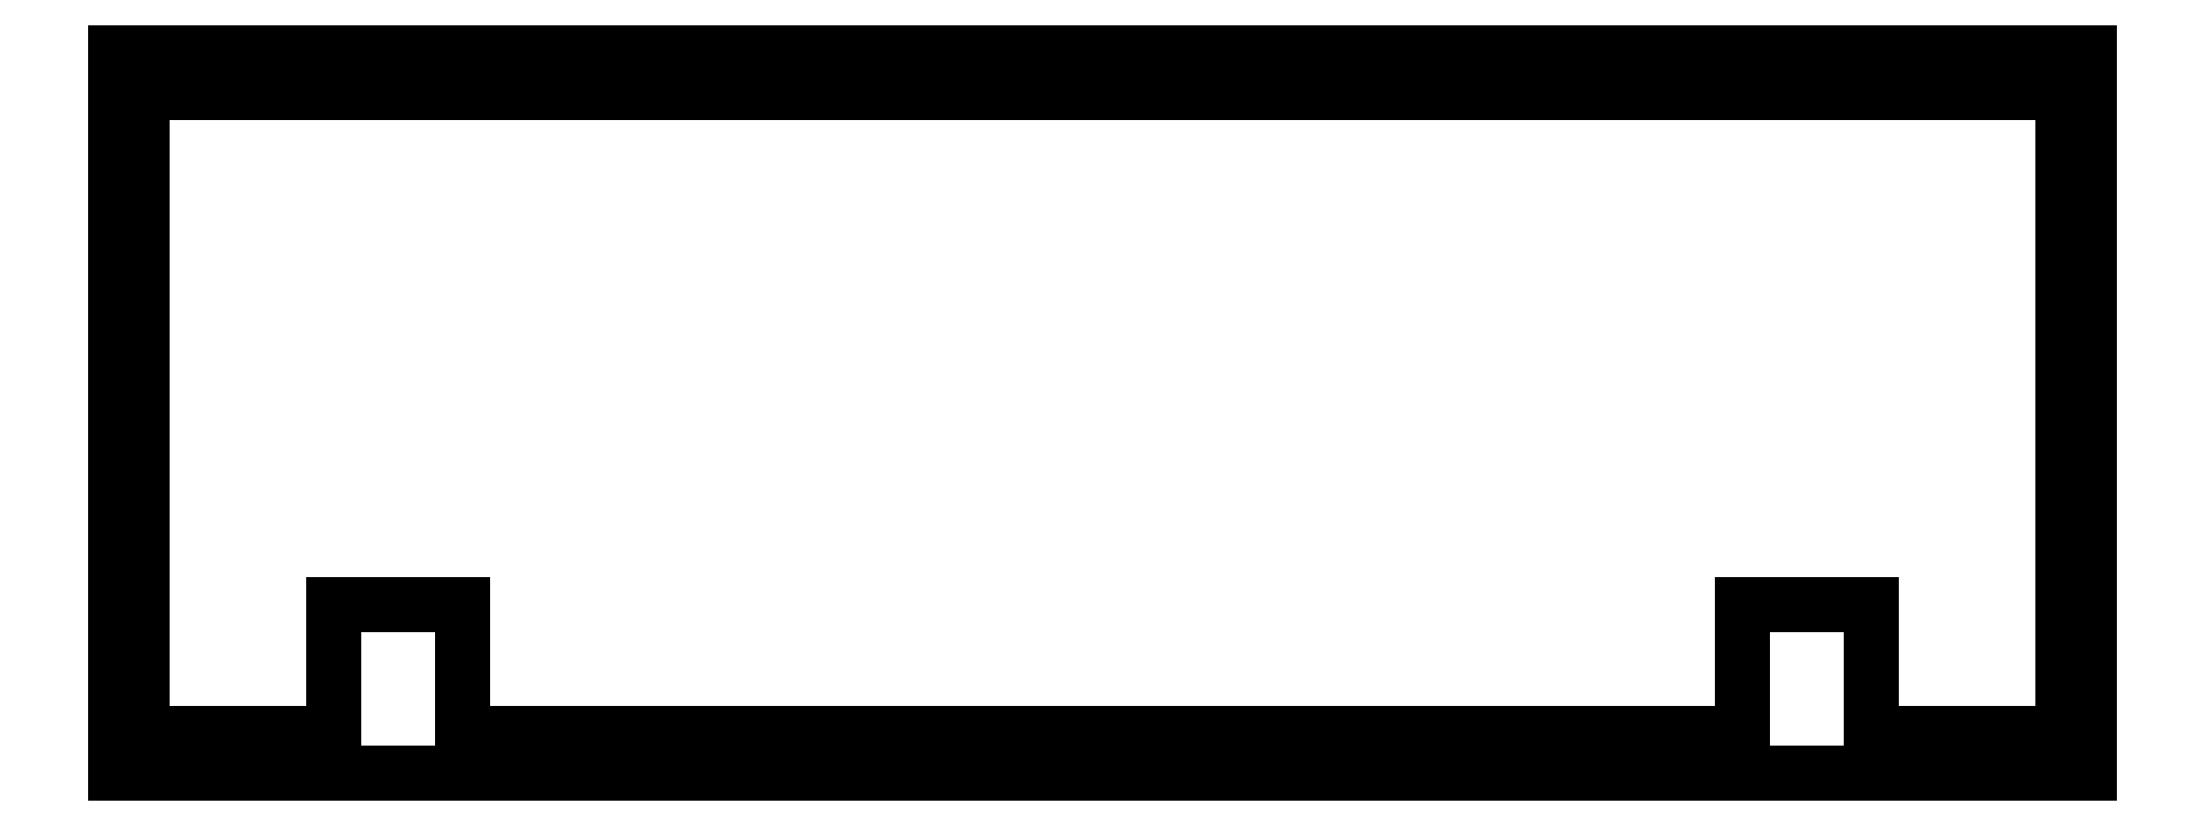
<metadata>
{"format":"dxf","ext":"dxf","renderer":"ezdxf+matplotlib","layout":"modelspace","background":"white","min_lineweight":24,"dpi":150}
</metadata>
<code>
0
SECTION
2
ENTITIES
0
LINE
8
0
10
0.09371
20
107.3
30
0
11
293.8
21
107.3
31
0
0
LINE
8
0
10
293.8
20
107.3
30
0
11
293.8
21
0.09371
31
0
0
LINE
8
0
10
293.8
20
0.09371
30
0
11
0.09371
21
0.09371
31
0
0
LINE
8
0
10
0.09371
20
0.09371
30
0
11
0.09371
21
107.3
31
0
0
LINE
8
0
10
2.629
20
4.52
30
0
11
2.212
21
4.306
31
0
0
LINE
8
0
10
2.212
20
4.306
30
0
11
1.88
21
3.974
31
0
0
LINE
8
0
10
1.88
20
3.974
30
0
11
1.667
21
3.557
31
0
0
LINE
8
0
10
1.667
20
3.557
30
0
11
1.593
21
3.094
31
0
0
LINE
8
0
10
1.593
20
3.094
30
0
11
1.667
21
2.629
31
0
0
LINE
8
0
10
1.667
20
2.629
30
0
11
1.88
21
2.212
31
0
0
LINE
8
0
10
1.88
20
2.212
30
0
11
2.212
21
1.88
31
0
0
LINE
8
0
10
2.212
20
1.88
30
0
11
2.629
21
1.666
31
0
0
LINE
8
0
10
2.629
20
1.666
30
0
11
3.094
21
1.593
31
0
0
LINE
8
0
10
3.094
20
1.593
30
0
11
3.557
21
1.666
31
0
0
LINE
8
0
10
3.557
20
1.666
30
0
11
3.974
21
1.88
31
0
0
LINE
8
0
10
3.974
20
1.88
30
0
11
4.306
21
2.212
31
0
0
LINE
8
0
10
4.306
20
2.212
30
0
11
4.52
21
2.629
31
0
0
LINE
8
0
10
4.52
20
2.629
30
0
11
4.594
21
3.094
31
0
0
LINE
8
0
10
4.594
20
3.094
30
0
11
4.52
21
3.557
31
0
0
LINE
8
0
10
4.52
20
3.557
30
0
11
4.306
21
3.974
31
0
0
LINE
8
0
10
4.306
20
3.974
30
0
11
3.974
21
4.306
31
0
0
LINE
8
0
10
3.974
20
4.306
30
0
11
3.557
21
4.52
31
0
0
LINE
8
0
10
3.557
20
4.52
30
0
11
3.094
21
4.593
31
0
0
LINE
8
0
10
3.094
20
4.593
30
0
11
2.629
21
4.52
31
0
0
LINE
8
0
10
98.55
20
4.52
30
0
11
98.13
21
4.306
31
0
0
LINE
8
0
10
98.13
20
4.306
30
0
11
97.8
21
3.974
31
0
0
LINE
8
0
10
97.8
20
3.974
30
0
11
97.58
21
3.557
31
0
0
LINE
8
0
10
97.58
20
3.557
30
0
11
97.51
21
3.094
31
0
0
LINE
8
0
10
97.51
20
3.094
30
0
11
97.58
21
2.629
31
0
0
LINE
8
0
10
97.58
20
2.629
30
0
11
97.8
21
2.212
31
0
0
LINE
8
0
10
97.8
20
2.212
30
0
11
98.13
21
1.88
31
0
0
LINE
8
0
10
98.13
20
1.88
30
0
11
98.55
21
1.666
31
0
0
LINE
8
0
10
98.55
20
1.666
30
0
11
99.01
21
1.593
31
0
0
LINE
8
0
10
99.01
20
1.593
30
0
11
99.47
21
1.666
31
0
0
LINE
8
0
10
99.47
20
1.666
30
0
11
99.89
21
1.88
31
0
0
LINE
8
0
10
99.89
20
1.88
30
0
11
100.2
21
2.212
31
0
0
LINE
8
0
10
100.2
20
2.212
30
0
11
100.4
21
2.629
31
0
0
LINE
8
0
10
100.4
20
2.629
30
0
11
100.5
21
3.094
31
0
0
LINE
8
0
10
100.5
20
3.094
30
0
11
100.4
21
3.557
31
0
0
LINE
8
0
10
100.4
20
3.557
30
0
11
100.2
21
3.974
31
0
0
LINE
8
0
10
100.2
20
3.974
30
0
11
99.89
21
4.306
31
0
0
LINE
8
0
10
99.89
20
4.306
30
0
11
99.47
21
4.52
31
0
0
LINE
8
0
10
99.47
20
4.52
30
0
11
99.01
21
4.593
31
0
0
LINE
8
0
10
99.01
20
4.593
30
0
11
98.55
21
4.52
31
0
0
LINE
8
0
10
194.5
20
4.52
30
0
11
194
21
4.306
31
0
0
LINE
8
0
10
194
20
4.306
30
0
11
193.7
21
3.974
31
0
0
LINE
8
0
10
193.7
20
3.974
30
0
11
193.5
21
3.557
31
0
0
LINE
8
0
10
193.5
20
3.557
30
0
11
193.4
21
3.094
31
0
0
LINE
8
0
10
193.4
20
3.094
30
0
11
193.5
21
2.629
31
0
0
LINE
8
0
10
193.5
20
2.629
30
0
11
193.7
21
2.212
31
0
0
LINE
8
0
10
193.7
20
2.212
30
0
11
194
21
1.88
31
0
0
LINE
8
0
10
194
20
1.88
30
0
11
194.5
21
1.666
31
0
0
LINE
8
0
10
194.5
20
1.666
30
0
11
194.9
21
1.593
31
0
0
LINE
8
0
10
194.9
20
1.593
30
0
11
195.4
21
1.666
31
0
0
LINE
8
0
10
195.4
20
1.666
30
0
11
195.8
21
1.88
31
0
0
LINE
8
0
10
195.8
20
1.88
30
0
11
196.1
21
2.212
31
0
0
LINE
8
0
10
196.1
20
2.212
30
0
11
196.4
21
2.629
31
0
0
LINE
8
0
10
196.4
20
2.629
30
0
11
196.4
21
3.094
31
0
0
LINE
8
0
10
196.4
20
3.094
30
0
11
196.4
21
3.557
31
0
0
LINE
8
0
10
196.4
20
3.557
30
0
11
196.1
21
3.974
31
0
0
LINE
8
0
10
196.1
20
3.974
30
0
11
195.8
21
4.306
31
0
0
LINE
8
0
10
195.8
20
4.306
30
0
11
195.4
21
4.52
31
0
0
LINE
8
0
10
195.4
20
4.52
30
0
11
194.9
21
4.593
31
0
0
LINE
8
0
10
194.9
20
4.593
30
0
11
194.5
21
4.52
31
0
0
LINE
8
0
10
290.4
20
4.52
30
0
11
290
21
4.306
31
0
0
LINE
8
0
10
290
20
4.306
30
0
11
289.6
21
3.974
31
0
0
LINE
8
0
10
289.6
20
3.974
30
0
11
289.4
21
3.557
31
0
0
LINE
8
0
10
289.4
20
3.557
30
0
11
289.3
21
3.094
31
0
0
LINE
8
0
10
289.3
20
3.094
30
0
11
289.4
21
2.629
31
0
0
LINE
8
0
10
289.4
20
2.629
30
0
11
289.6
21
2.212
31
0
0
LINE
8
0
10
289.6
20
2.212
30
0
11
290
21
1.88
31
0
0
LINE
8
0
10
290
20
1.88
30
0
11
290.4
21
1.666
31
0
0
LINE
8
0
10
290.4
20
1.666
30
0
11
290.8
21
1.593
31
0
0
LINE
8
0
10
290.8
20
1.593
30
0
11
291.3
21
1.666
31
0
0
LINE
8
0
10
291.3
20
1.666
30
0
11
291.7
21
1.88
31
0
0
LINE
8
0
10
291.7
20
1.88
30
0
11
292.1
21
2.212
31
0
0
LINE
8
0
10
292.1
20
2.212
30
0
11
292.3
21
2.629
31
0
0
LINE
8
0
10
292.3
20
2.629
30
0
11
292.3
21
3.094
31
0
0
LINE
8
0
10
292.3
20
3.094
30
0
11
292.3
21
3.557
31
0
0
LINE
8
0
10
292.3
20
3.557
30
0
11
292.1
21
3.974
31
0
0
LINE
8
0
10
292.1
20
3.974
30
0
11
291.7
21
4.306
31
0
0
LINE
8
0
10
291.7
20
4.306
30
0
11
291.3
21
4.52
31
0
0
LINE
8
0
10
291.3
20
4.52
30
0
11
290.8
21
4.593
31
0
0
LINE
8
0
10
290.8
20
4.593
30
0
11
290.4
21
4.52
31
0
0
LINE
8
0
10
4.091
20
101.3
30
0
11
4.091
21
82.29
31
0
0
LINE
8
0
10
4.091
20
82.29
30
0
11
4.093
21
82.29
31
0
0
LINE
8
0
10
4.093
20
82.29
30
0
11
4.093
21
63.24
31
0
0
LINE
8
0
10
4.093
20
63.24
30
0
11
4.091
21
63.24
31
0
0
LINE
8
0
10
4.091
20
63.24
30
0
11
4.091
21
25.14
31
0
0
LINE
8
0
10
4.091
20
25.14
30
0
11
4.093
21
25.14
31
0
0
LINE
8
0
10
4.093
20
25.14
30
0
11
4.093
21
6.094
31
0
0
LINE
8
0
10
4.093
20
6.094
30
0
11
32.67
21
6.094
31
0
0
LINE
8
0
10
32.67
20
6.094
30
0
11
32.67
21
25.14
31
0
0
LINE
8
0
10
32.67
20
25.14
30
0
11
51.72
21
25.14
31
0
0
LINE
8
0
10
51.72
20
25.14
30
0
11
51.72
21
6.094
31
0
0
LINE
8
0
10
51.72
20
6.094
30
0
11
242.2
21
6.094
31
0
0
LINE
8
0
10
242.2
20
6.094
30
0
11
242.2
21
25.14
31
0
0
LINE
8
0
10
242.2
20
25.14
30
0
11
261.3
21
25.14
31
0
0
LINE
8
0
10
261.3
20
25.14
30
0
11
261.3
21
6.094
31
0
0
LINE
8
0
10
261.3
20
6.094
30
0
11
289.8
21
6.094
31
0
0
LINE
8
0
10
289.8
20
6.094
30
0
11
289.8
21
101.3
31
0
0
LINE
8
0
10
289.8
20
101.3
30
0
11
4.091
21
101.3
31
0
0
LINE
8
0
10
2.629
20
105.8
30
0
11
2.212
21
105.6
31
0
0
LINE
8
0
10
2.212
20
105.6
30
0
11
1.88
21
105.2
31
0
0
LINE
8
0
10
1.88
20
105.2
30
0
11
1.667
21
104.8
31
0
0
LINE
8
0
10
1.667
20
104.8
30
0
11
1.593
21
104.3
31
0
0
LINE
8
0
10
1.593
20
104.3
30
0
11
1.667
21
103.9
31
0
0
LINE
8
0
10
1.667
20
103.9
30
0
11
1.88
21
103.5
31
0
0
LINE
8
0
10
1.88
20
103.5
30
0
11
2.212
21
103.1
31
0
0
LINE
8
0
10
2.212
20
103.1
30
0
11
2.629
21
102.9
31
0
0
LINE
8
0
10
2.629
20
102.9
30
0
11
3.094
21
102.8
31
0
0
LINE
8
0
10
3.094
20
102.8
30
0
11
3.557
21
102.9
31
0
0
LINE
8
0
10
3.557
20
102.9
30
0
11
3.974
21
103.1
31
0
0
LINE
8
0
10
3.974
20
103.1
30
0
11
4.306
21
103.5
31
0
0
LINE
8
0
10
4.306
20
103.5
30
0
11
4.52
21
103.9
31
0
0
LINE
8
0
10
4.52
20
103.9
30
0
11
4.594
21
104.3
31
0
0
LINE
8
0
10
4.594
20
104.3
30
0
11
4.52
21
104.8
31
0
0
LINE
8
0
10
4.52
20
104.8
30
0
11
4.306
21
105.2
31
0
0
LINE
8
0
10
4.306
20
105.2
30
0
11
3.974
21
105.6
31
0
0
LINE
8
0
10
3.974
20
105.6
30
0
11
3.557
21
105.8
31
0
0
LINE
8
0
10
3.557
20
105.8
30
0
11
3.094
21
105.8
31
0
0
LINE
8
0
10
3.094
20
105.8
30
0
11
2.629
21
105.8
31
0
0
LINE
8
0
10
98.55
20
105.8
30
0
11
98.13
21
105.6
31
0
0
LINE
8
0
10
98.13
20
105.6
30
0
11
97.8
21
105.2
31
0
0
LINE
8
0
10
97.8
20
105.2
30
0
11
97.58
21
104.8
31
0
0
LINE
8
0
10
97.58
20
104.8
30
0
11
97.51
21
104.3
31
0
0
LINE
8
0
10
97.51
20
104.3
30
0
11
97.58
21
103.9
31
0
0
LINE
8
0
10
97.58
20
103.9
30
0
11
97.8
21
103.5
31
0
0
LINE
8
0
10
97.8
20
103.5
30
0
11
98.13
21
103.1
31
0
0
LINE
8
0
10
98.13
20
103.1
30
0
11
98.55
21
102.9
31
0
0
LINE
8
0
10
98.55
20
102.9
30
0
11
99.01
21
102.8
31
0
0
LINE
8
0
10
99.01
20
102.8
30
0
11
99.47
21
102.9
31
0
0
LINE
8
0
10
99.47
20
102.9
30
0
11
99.89
21
103.1
31
0
0
LINE
8
0
10
99.89
20
103.1
30
0
11
100.2
21
103.5
31
0
0
LINE
8
0
10
100.2
20
103.5
30
0
11
100.4
21
103.9
31
0
0
LINE
8
0
10
100.4
20
103.9
30
0
11
100.5
21
104.3
31
0
0
LINE
8
0
10
100.5
20
104.3
30
0
11
100.4
21
104.8
31
0
0
LINE
8
0
10
100.4
20
104.8
30
0
11
100.2
21
105.2
31
0
0
LINE
8
0
10
100.2
20
105.2
30
0
11
99.89
21
105.6
31
0
0
LINE
8
0
10
99.89
20
105.6
30
0
11
99.47
21
105.8
31
0
0
LINE
8
0
10
99.47
20
105.8
30
0
11
99.01
21
105.8
31
0
0
LINE
8
0
10
99.01
20
105.8
30
0
11
98.55
21
105.8
31
0
0
LINE
8
0
10
194.5
20
105.8
30
0
11
194
21
105.6
31
0
0
LINE
8
0
10
194
20
105.6
30
0
11
193.7
21
105.2
31
0
0
LINE
8
0
10
193.7
20
105.2
30
0
11
193.5
21
104.8
31
0
0
LINE
8
0
10
193.5
20
104.8
30
0
11
193.4
21
104.3
31
0
0
LINE
8
0
10
193.4
20
104.3
30
0
11
193.5
21
103.9
31
0
0
LINE
8
0
10
193.5
20
103.9
30
0
11
193.7
21
103.5
31
0
0
LINE
8
0
10
193.7
20
103.5
30
0
11
194
21
103.1
31
0
0
LINE
8
0
10
194
20
103.1
30
0
11
194.5
21
102.9
31
0
0
LINE
8
0
10
194.5
20
102.9
30
0
11
194.9
21
102.8
31
0
0
LINE
8
0
10
194.9
20
102.8
30
0
11
195.4
21
102.9
31
0
0
LINE
8
0
10
195.4
20
102.9
30
0
11
195.8
21
103.1
31
0
0
LINE
8
0
10
195.8
20
103.1
30
0
11
196.1
21
103.5
31
0
0
LINE
8
0
10
196.1
20
103.5
30
0
11
196.4
21
103.9
31
0
0
LINE
8
0
10
196.4
20
103.9
30
0
11
196.4
21
104.3
31
0
0
LINE
8
0
10
196.4
20
104.3
30
0
11
196.4
21
104.8
31
0
0
LINE
8
0
10
196.4
20
104.8
30
0
11
196.1
21
105.2
31
0
0
LINE
8
0
10
196.1
20
105.2
30
0
11
195.8
21
105.6
31
0
0
LINE
8
0
10
195.8
20
105.6
30
0
11
195.4
21
105.8
31
0
0
LINE
8
0
10
195.4
20
105.8
30
0
11
194.9
21
105.8
31
0
0
LINE
8
0
10
194.9
20
105.8
30
0
11
194.5
21
105.8
31
0
0
LINE
8
0
10
290.4
20
105.8
30
0
11
290
21
105.6
31
0
0
LINE
8
0
10
290
20
105.6
30
0
11
289.6
21
105.2
31
0
0
LINE
8
0
10
289.6
20
105.2
30
0
11
289.4
21
104.8
31
0
0
LINE
8
0
10
289.4
20
104.8
30
0
11
289.3
21
104.3
31
0
0
LINE
8
0
10
289.3
20
104.3
30
0
11
289.4
21
103.9
31
0
0
LINE
8
0
10
289.4
20
103.9
30
0
11
289.6
21
103.5
31
0
0
LINE
8
0
10
289.6
20
103.5
30
0
11
290
21
103.1
31
0
0
LINE
8
0
10
290
20
103.1
30
0
11
290.4
21
102.9
31
0
0
LINE
8
0
10
290.4
20
102.9
30
0
11
290.8
21
102.8
31
0
0
LINE
8
0
10
290.8
20
102.8
30
0
11
291.3
21
102.9
31
0
0
LINE
8
0
10
291.3
20
102.9
30
0
11
291.7
21
103.1
31
0
0
LINE
8
0
10
291.7
20
103.1
30
0
11
292.1
21
103.5
31
0
0
LINE
8
0
10
292.1
20
103.5
30
0
11
292.3
21
103.9
31
0
0
LINE
8
0
10
292.3
20
103.9
30
0
11
292.3
21
104.3
31
0
0
LINE
8
0
10
292.3
20
104.3
30
0
11
292.3
21
104.8
31
0
0
LINE
8
0
10
292.3
20
104.8
30
0
11
292.1
21
105.2
31
0
0
LINE
8
0
10
292.1
20
105.2
30
0
11
291.7
21
105.6
31
0
0
LINE
8
0
10
291.7
20
105.6
30
0
11
291.3
21
105.8
31
0
0
LINE
8
0
10
291.3
20
105.8
30
0
11
290.8
21
105.8
31
0
0
LINE
8
0
10
290.8
20
105.8
30
0
11
290.4
21
105.8
31
0
0
ENDSEC
0
EOF

</code>
